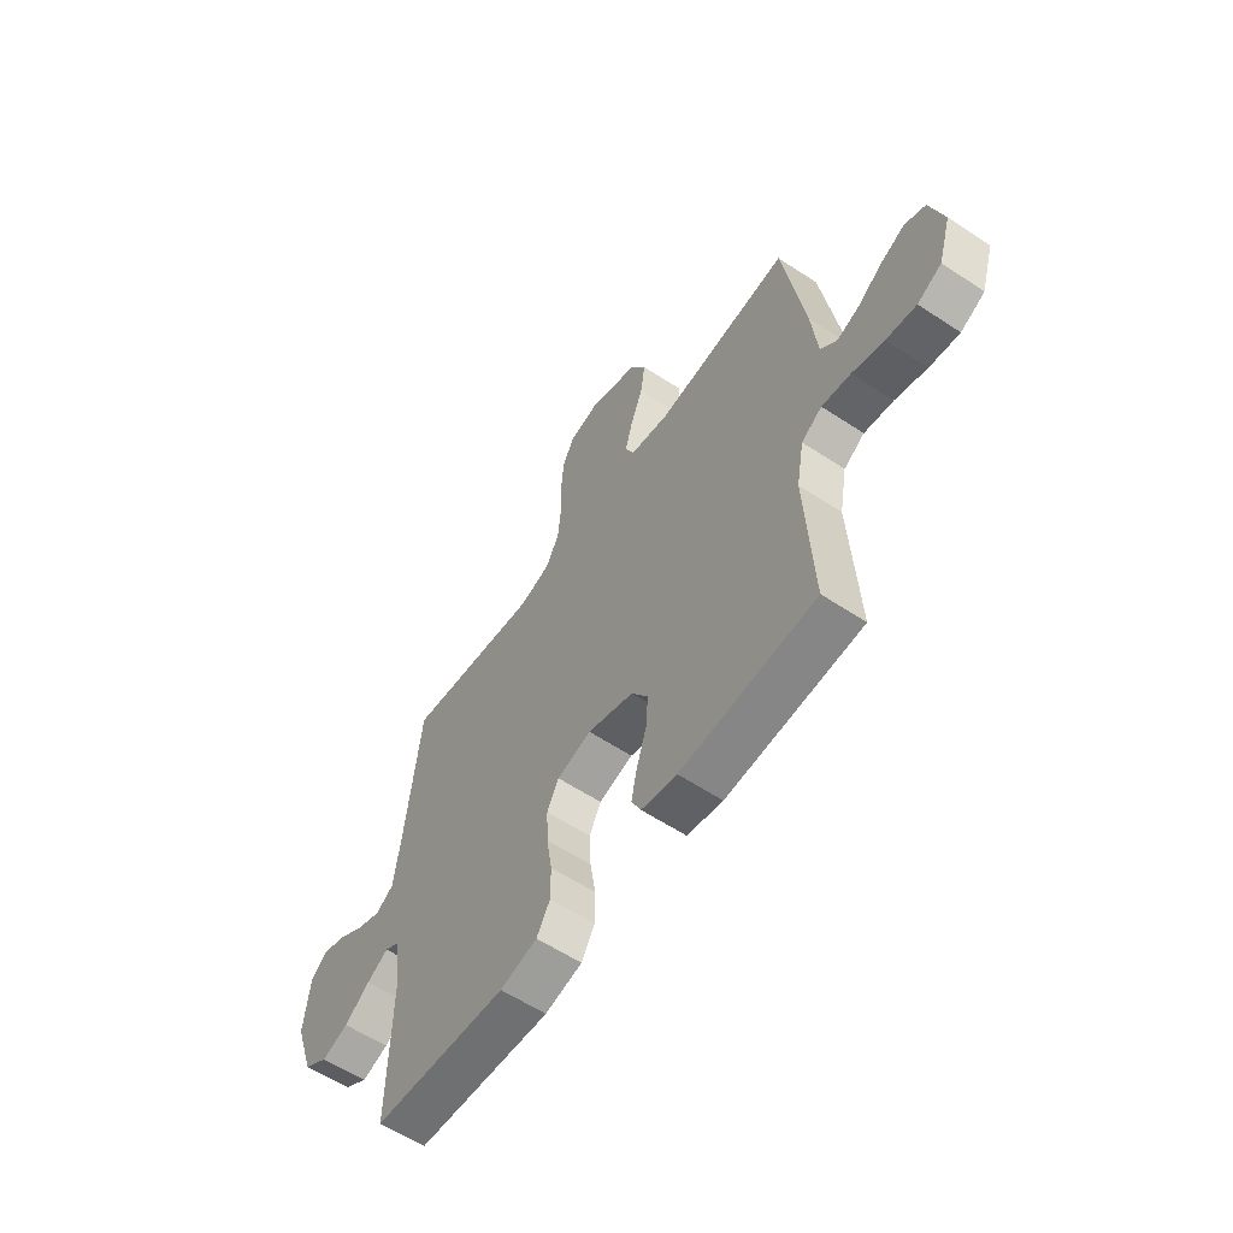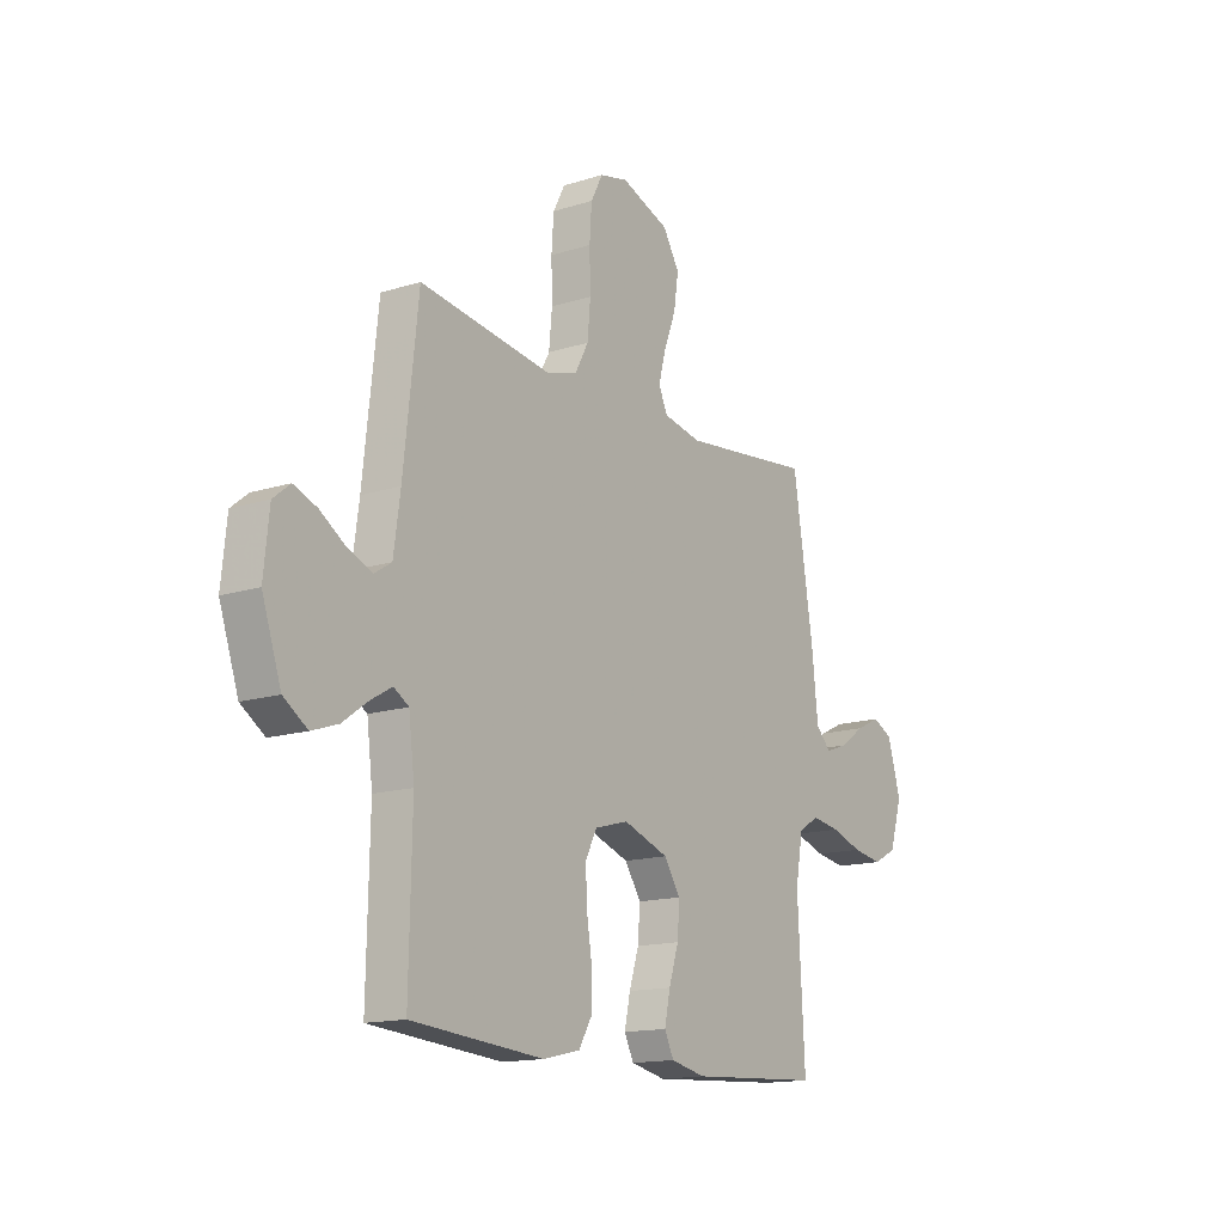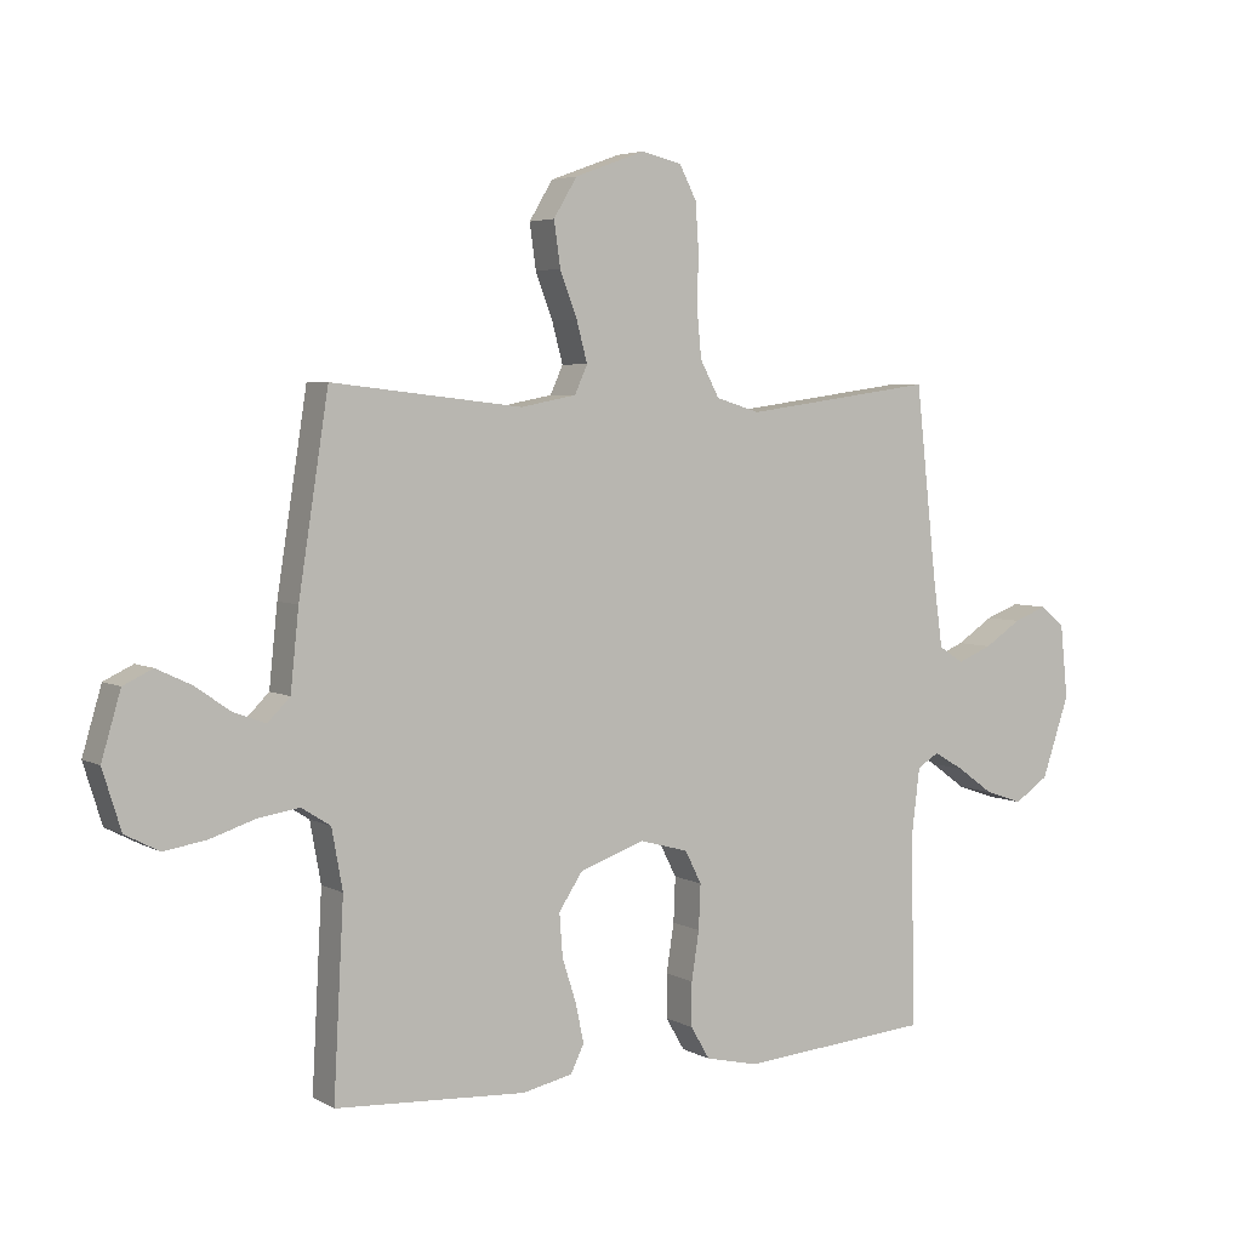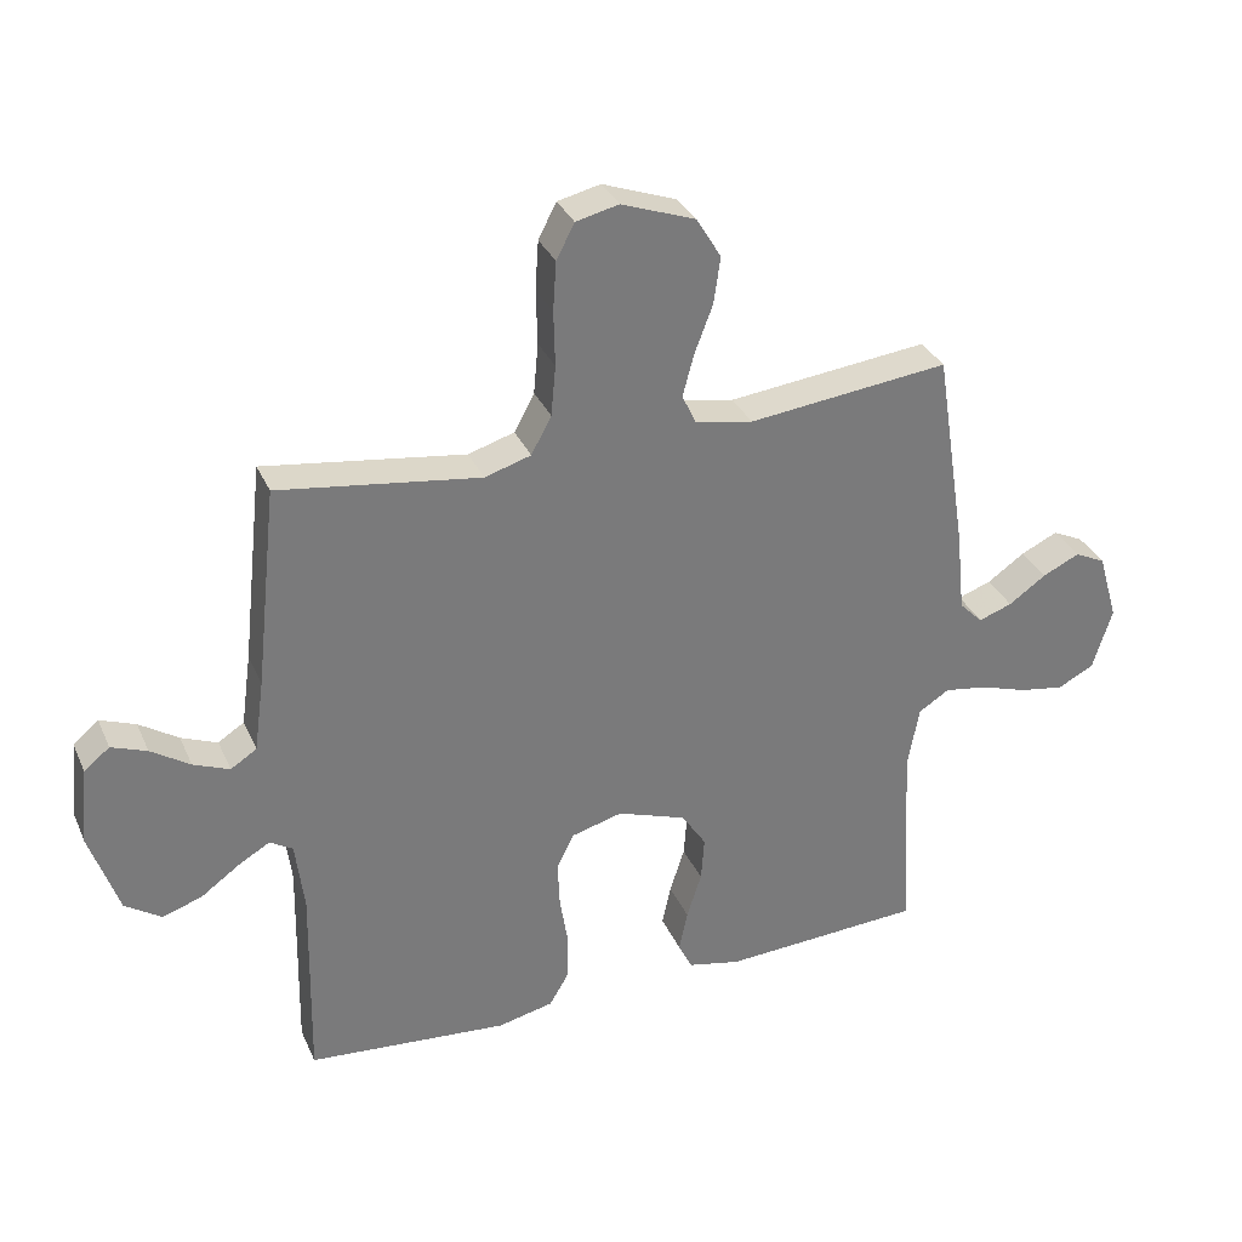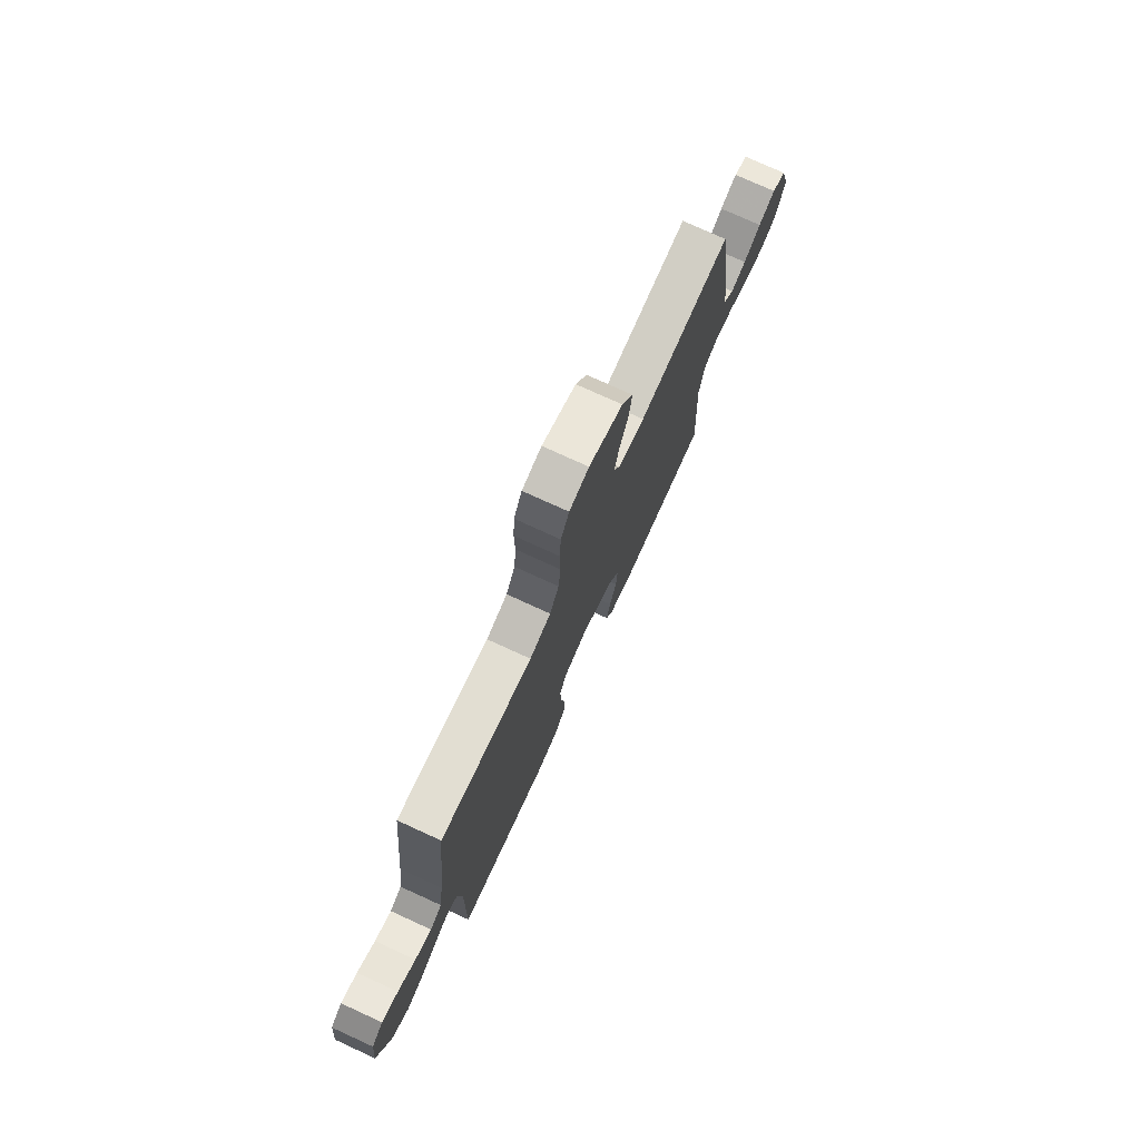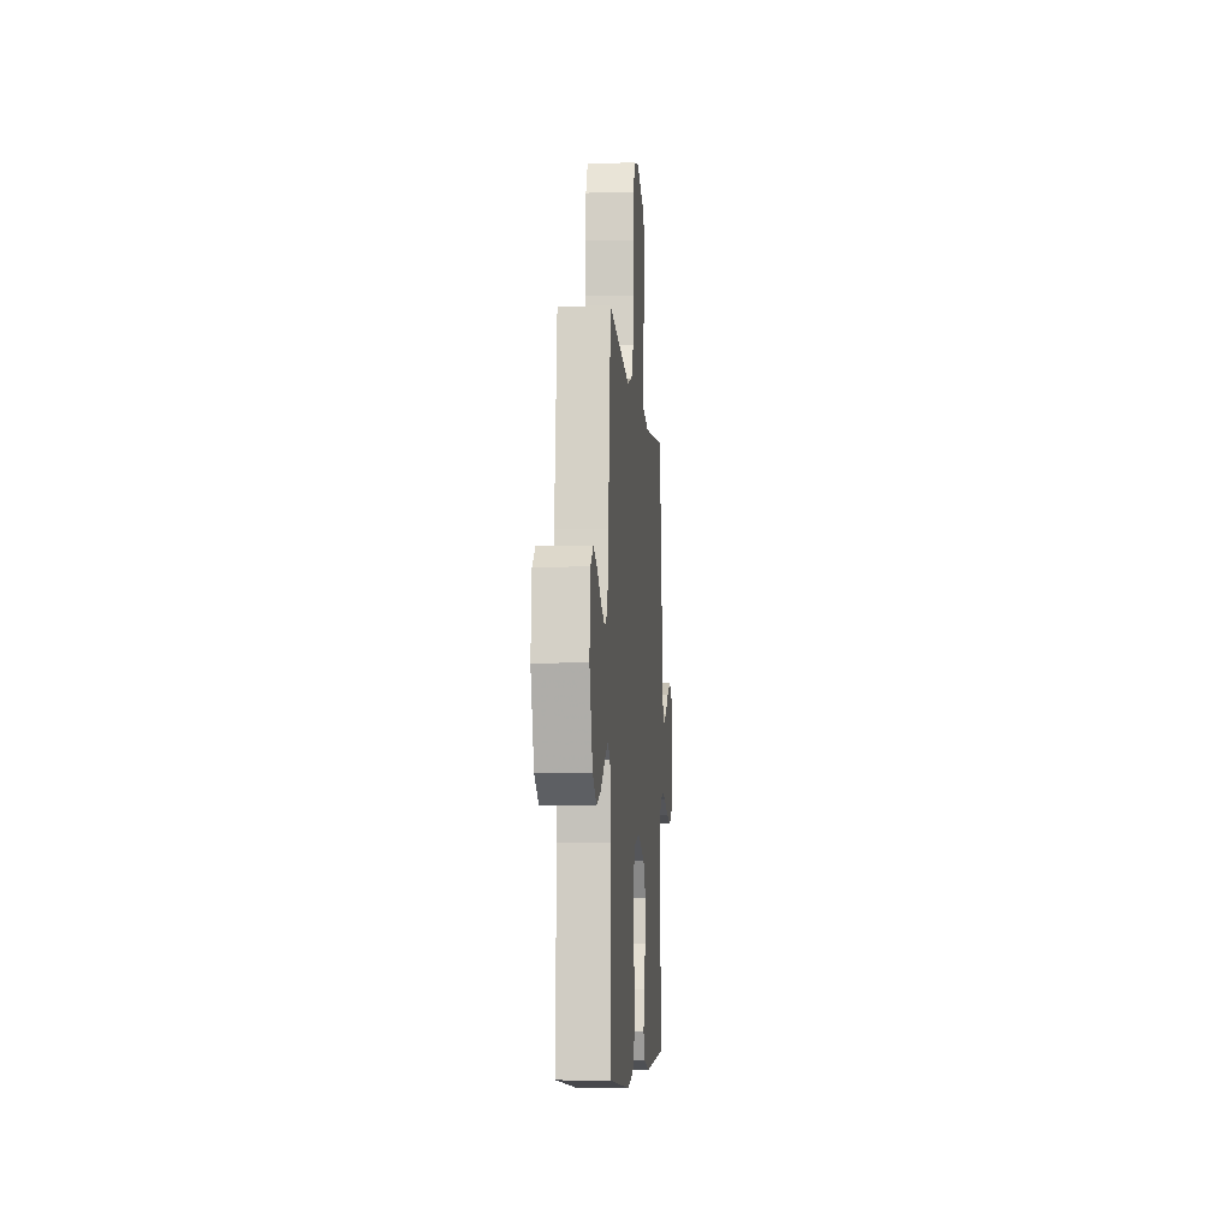
<metadata>
{"format":"obj","ext":"obj","renderer":"f3d","projection":"perspective","resolution":1024,"background":"white","views":[{"elev":-59.2,"azim":55.8,"up":"+Z"},{"elev":-14.9,"azim":-55.8,"up":"+Z"},{"elev":4.5,"azim":148.7,"up":"+Z"},{"elev":32.6,"azim":-21.3,"up":"+Z"},{"elev":75.9,"azim":-65.4,"up":"+Z"},{"elev":-6.8,"azim":-85.4,"up":"+Z"}]}
</metadata>
<code>
v 0.5 0.07 -0.5
v 0.2 0.07 -0.517
v 0.121 0.07 -0.5
v 0.1 0.07 -0.457
v 0.113 0.07 -0.396
v 0.135 0.07 -0.327
v 0.14 0.07 -0.26
v 0.103 0.07 -0.204
v 0 0.07 -0.168
v -0.076 0.07 -0.189
v -0.102 0.07 -0.24
v -0.099 0.07 -0.31
v -0.087 0.07 -0.386
v -0.087 0.07 -0.455
v -0.117 0.07 -0.506
v -0.2 0.07 -0.525
v -0.5 0.07 -0.5
v -0.494 0.07 -0.2
v -0.507 0.07 -0.095
v -0.541 0.07 -0.074
v -0.589 0.07 -0.102
v -0.646 0.07 -0.143
v -0.705 0.07 -0.163
v -0.759 0.07 -0.127
v -0.802 0.07 0
v -0.79 0.07 0.116
v -0.752 0.07 0.147
v -0.699 0.07 0.127
v -0.641 0.07 0.089
v -0.587 0.07 0.067
v -0.548 0.07 0.092
v -0.533 0.07 0.2
v -0.5 0.07 0.5
v -0.2 0.07 0.458
v -0.131 0.07 0.479
v -0.101 0.07 0.535
v -0.094 0.07 0.61
v -0.096 0.07 0.692
v -0.091 0.07 0.765
v -0.064 0.07 0.817
v 0 0.07 0.832
v 0.11 0.07 0.792
v 0.147 0.07 0.731
v 0.137 0.07 0.661
v 0.11 0.07 0.59
v 0.093 0.07 0.527
v 0.113 0.07 0.483
v 0.2 0.07 0.466
v 0.5 0.07 0.5
v 0.547 0.07 0.2
v 0.56 0.07 0.076
v 0.595 0.07 0.041
v 0.645 0.07 0.059
v 0.701 0.07 0.098
v 0.756 0.07 0.124
v 0.802 0.07 0.102
v 0.832 0.07 0
v 0.803 0.07 -0.093
v 0.749 0.07 -0.121
v 0.682 0.07 -0.11
v 0.611 0.07 -0.087
v 0.547 0.07 -0.077
v 0.501 0.07 -0.106
v 0.484 0.07 -0.2
v 0.5 0 -0.5
v 0.2 0 -0.517
v 0.121 0 -0.5
v 0.1 0 -0.457
v 0.113 0 -0.396
v 0.135 0 -0.327
v 0.14 0 -0.26
v 0.103 0 -0.204
v 0 0 -0.168
v -0.076 0 -0.189
v -0.102 0 -0.24
v -0.099 0 -0.31
v -0.087 0 -0.386
v -0.087 0 -0.455
v -0.117 0 -0.506
v -0.2 0 -0.525
v -0.5 0 -0.5
v -0.494 0 -0.2
v -0.507 0 -0.095
v -0.541 0 -0.074
v -0.589 0 -0.102
v -0.646 0 -0.143
v -0.705 0 -0.163
v -0.759 0 -0.127
v -0.802 0 0
v -0.79 0 0.116
v -0.752 0 0.147
v -0.699 0 0.127
v -0.641 0 0.089
v -0.587 0 0.067
v -0.548 0 0.092
v -0.533 0 0.2
v -0.5 0 0.5
v -0.2 0 0.458
v -0.131 0 0.479
v -0.101 0 0.535
v -0.094 0 0.61
v -0.096 0 0.692
v -0.091 0 0.765
v -0.064 0 0.817
v 0 0 0.832
v 0.11 0 0.792
v 0.147 0 0.731
v 0.137 0 0.661
v 0.11 0 0.59
v 0.093 0 0.527
v 0.113 0 0.483
v 0.2 0 0.466
v 0.5 0 0.5
v 0.547 0 0.2
v 0.56 0 0.076
v 0.595 0 0.041
v 0.645 0 0.059
v 0.701 0 0.098
v 0.756 0 0.124
v 0.802 0 0.102
v 0.832 0 0
v 0.803 0 -0.093
v 0.749 0 -0.121
v 0.682 0 -0.11
v 0.611 0 -0.087
v 0.547 0 -0.077
v 0.501 0 -0.106
v 0.484 0 -0.2
f 59 60 61
f 58 59 61
f 57 58 61
f 56 57 61
f 55 56 61
f 54 55 61
f 53 54 61
f 52 53 61 62
f 51 52 62 63
f 50 51 63
f 49 50 63
f 48 49 63
f 43 44 45
f 42 43 45
f 41 42 45
f 40 41 45
f 39 40 45
f 38 39 45
f 37 38 45
f 36 37 45 46
f 35 36 46 47
f 32 33 34
f 48 63 64
f 47 48 64
f 35 47 64
f 34 35 64
f 32 34 64
f 31 32 64
f 27 28 29
f 26 27 29
f 25 26 29
f 24 25 29
f 23 24 29
f 22 23 29
f 21 22 29
f 16 17 18
f 15 16 18
f 14 15 18
f 13 14 18
f 12 13 18
f 11 12 18 19
f 10 11 19 20
f 4 5 6
f 3 4 6
f 2 3 6
f 1 2 6
f 64 1 6
f 64 6 7
f 30 31 64
f 20 21 29 30
f 9 10 20 30
f 8 9 30 64
f 7 8 64
f 125 124 123
f 125 123 122
f 125 122 121
f 125 121 120
f 125 120 119
f 125 119 118
f 125 118 117
f 126 125 117 116
f 127 126 116 115
f 127 115 114
f 127 114 113
f 127 113 112
f 109 108 107
f 109 107 106
f 109 106 105
f 109 105 104
f 109 104 103
f 109 103 102
f 109 102 101
f 110 109 101 100
f 111 110 100 99
f 98 97 96
f 128 127 112
f 128 112 111
f 128 111 99
f 128 99 98
f 128 98 96
f 128 96 95
f 93 92 91
f 93 91 90
f 93 90 89
f 93 89 88
f 93 88 87
f 93 87 86
f 93 86 85
f 82 81 80
f 82 80 79
f 82 79 78
f 82 78 77
f 82 77 76
f 83 82 76 75
f 84 83 75 74
f 70 69 68
f 70 68 67
f 70 67 66
f 70 66 65
f 70 65 128
f 71 70 128
f 128 95 94
f 94 93 85 84
f 94 84 74 73
f 128 94 73 72
f 128 72 71
f 1 65 66 2
f 2 66 67 3
f 3 67 68 4
f 4 68 69 5
f 5 69 70 6
f 6 70 71 7
f 7 71 72 8
f 8 72 73 9
f 9 73 74 10
f 10 74 75 11
f 11 75 76 12
f 12 76 77 13
f 13 77 78 14
f 14 78 79 15
f 15 79 80 16
f 16 80 81 17
f 17 81 82 18
f 18 82 83 19
f 19 83 84 20
f 20 84 85 21
f 21 85 86 22
f 22 86 87 23
f 23 87 88 24
f 24 88 89 25
f 25 89 90 26
f 26 90 91 27
f 27 91 92 28
f 28 92 93 29
f 29 93 94 30
f 30 94 95 31
f 31 95 96 32
f 32 96 97 33
f 33 97 98 34
f 34 98 99 35
f 35 99 100 36
f 36 100 101 37
f 37 101 102 38
f 38 102 103 39
f 39 103 104 40
f 40 104 105 41
f 41 105 106 42
f 42 106 107 43
f 43 107 108 44
f 44 108 109 45
f 45 109 110 46
f 46 110 111 47
f 47 111 112 48
f 48 112 113 49
f 49 113 114 50
f 50 114 115 51
f 51 115 116 52
f 52 116 117 53
f 53 117 118 54
f 54 118 119 55
f 55 119 120 56
f 56 120 121 57
f 57 121 122 58
f 58 122 123 59
f 59 123 124 60
f 60 124 125 61
f 61 125 126 62
f 62 126 127 63
f 63 127 128 64
f 64 128 65 1

</code>
